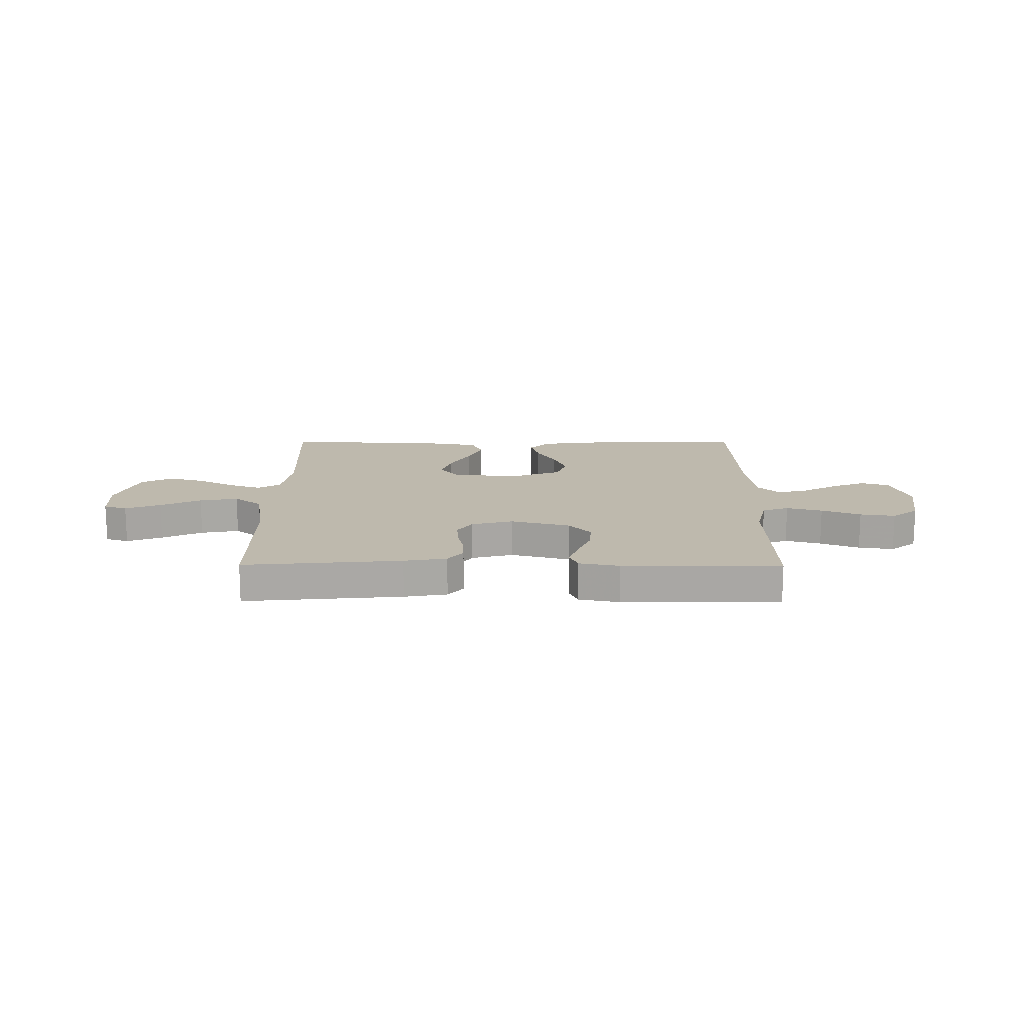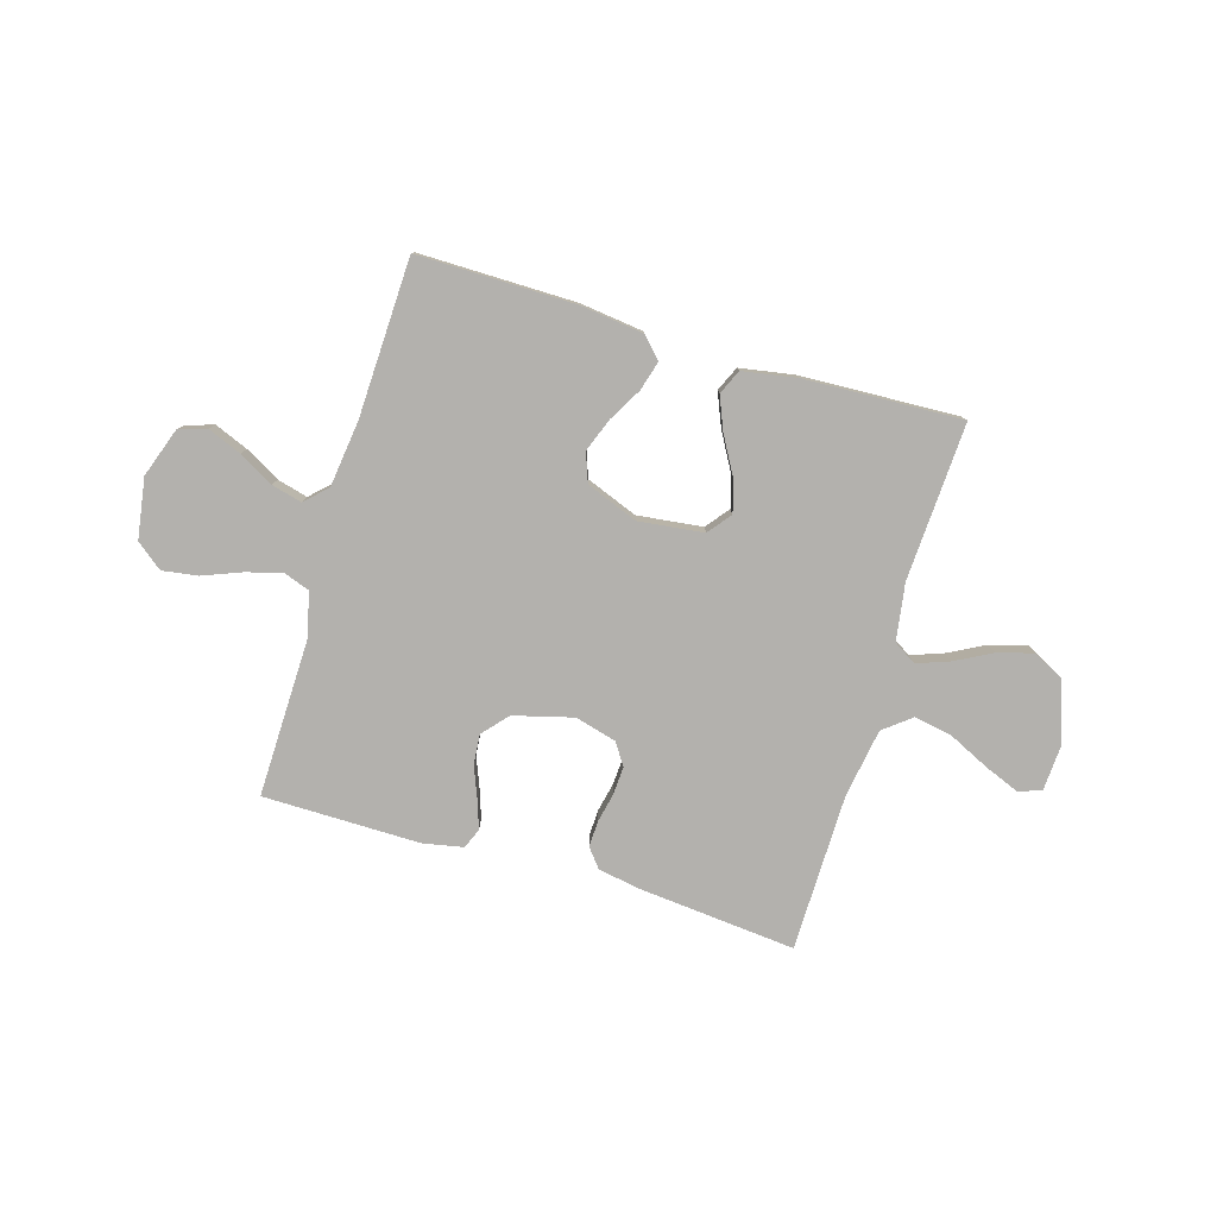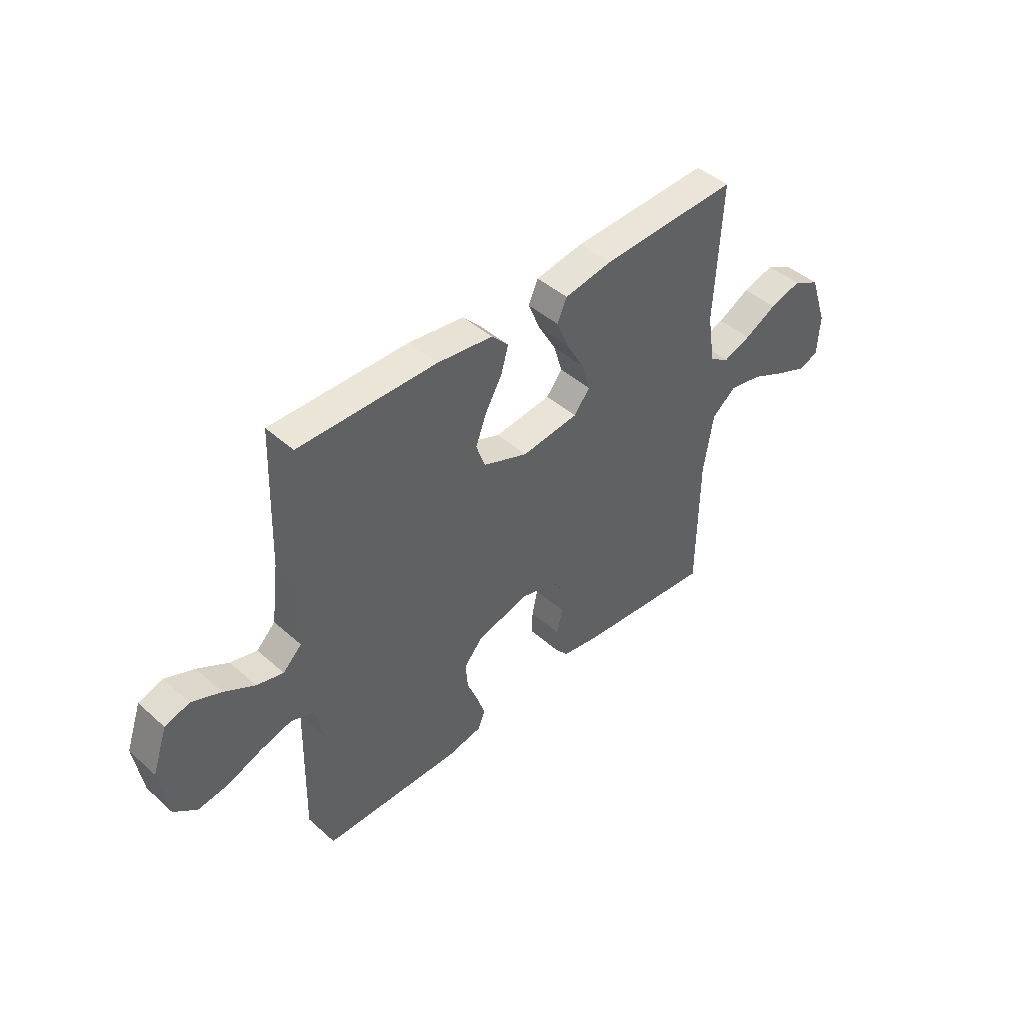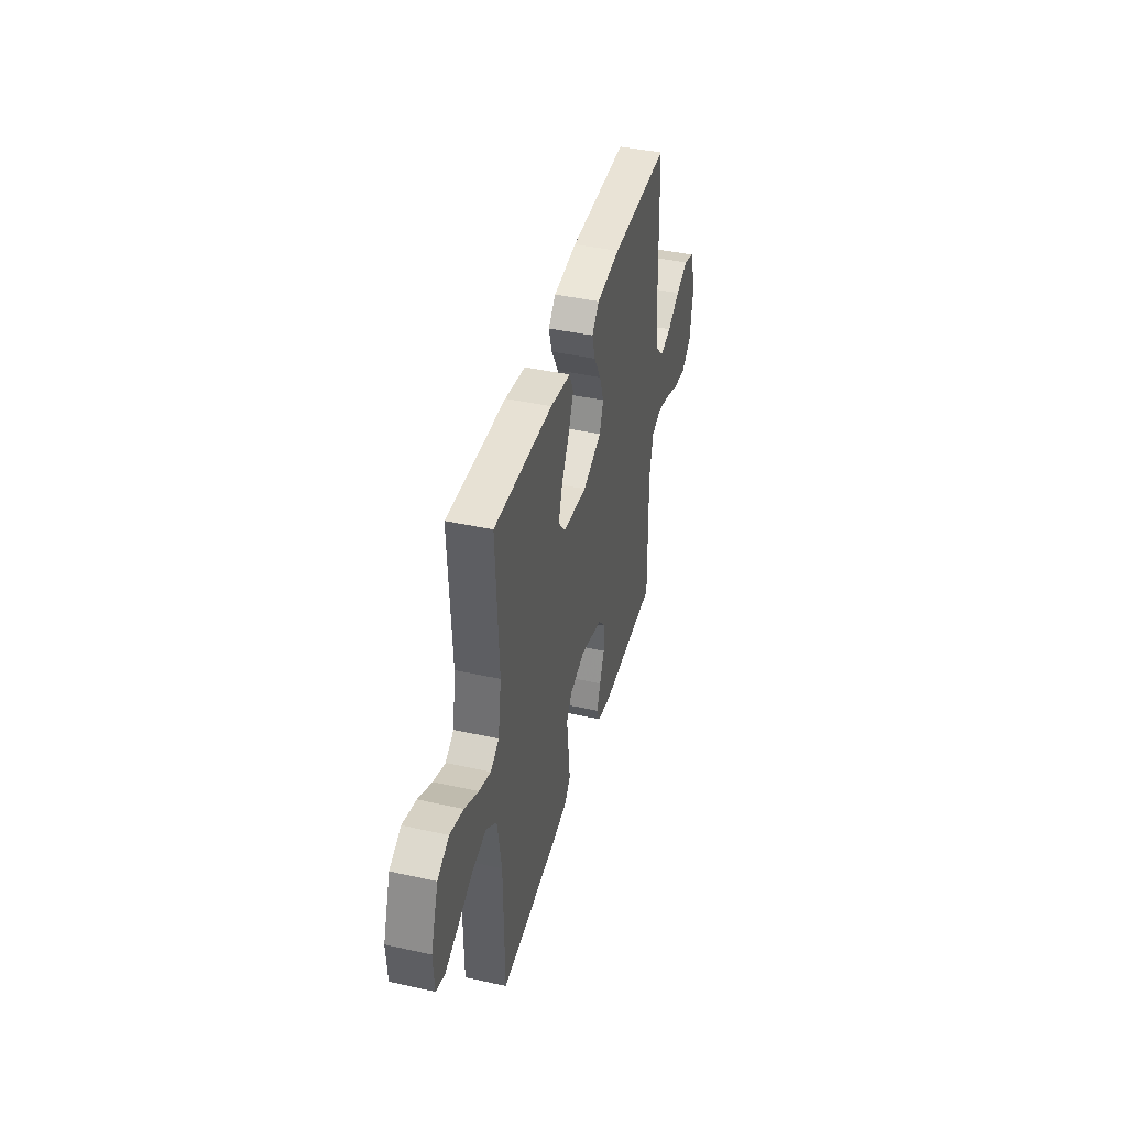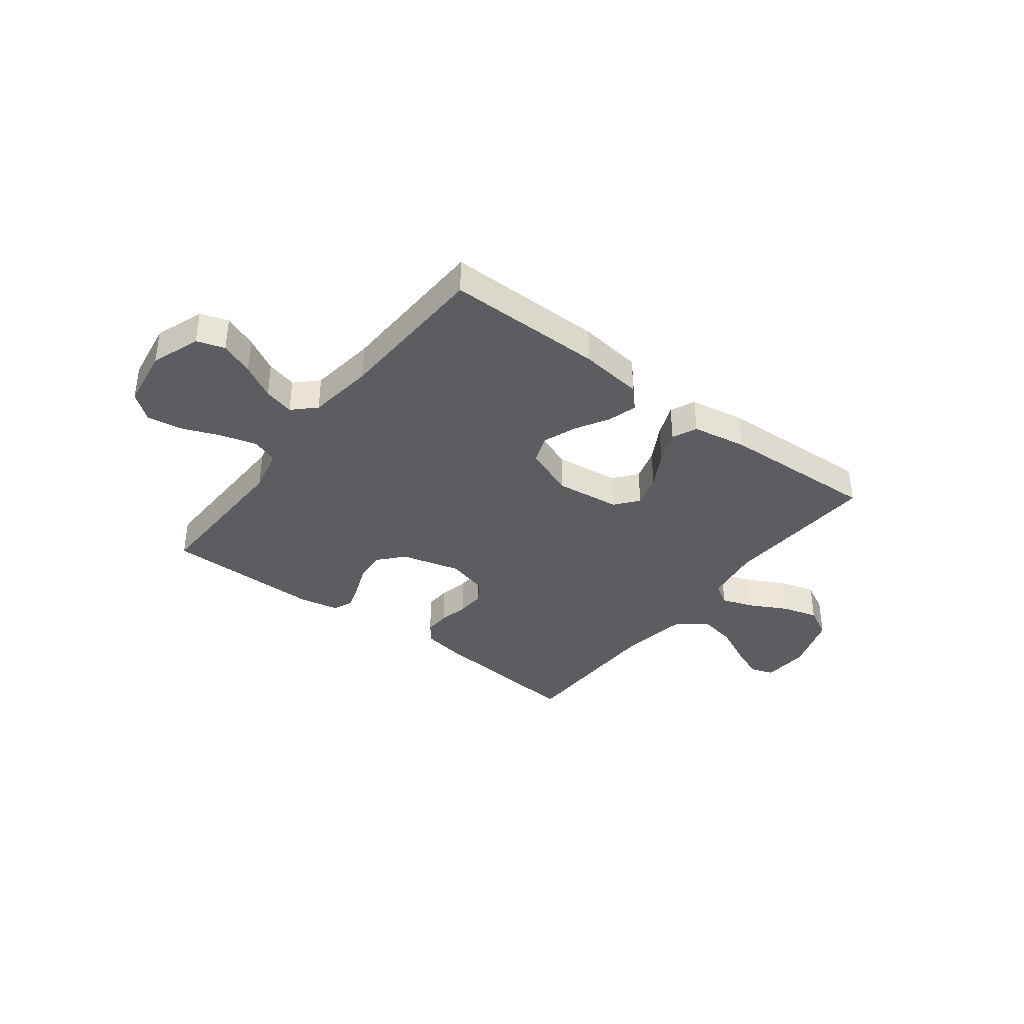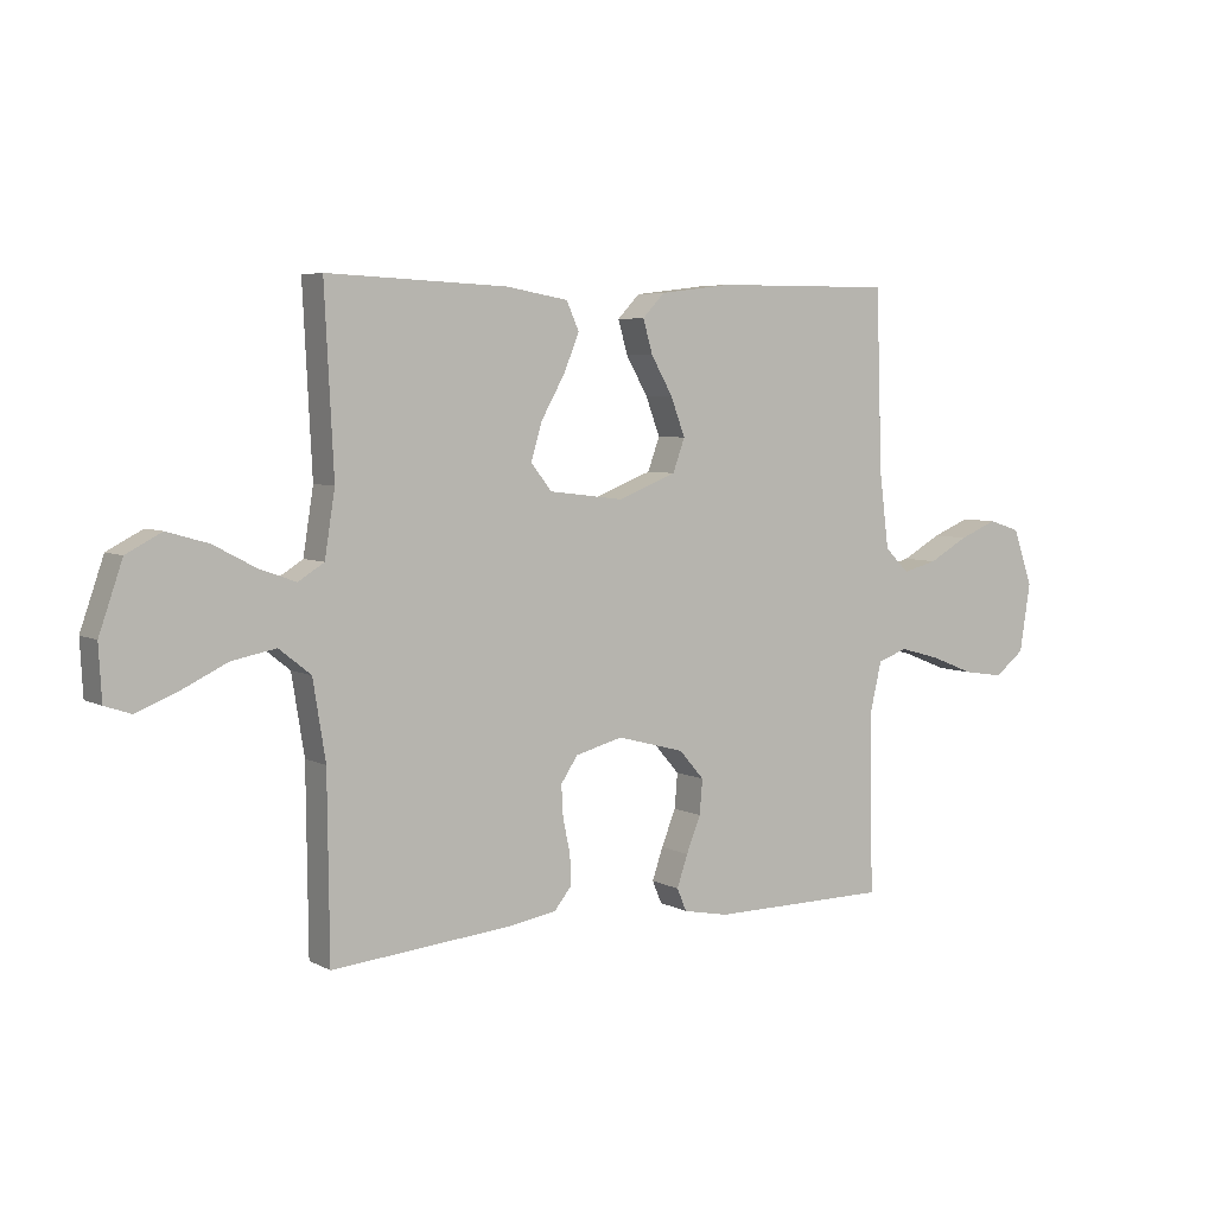
<metadata>
{"format":"obj","ext":"obj","renderer":"f3d","projection":"perspective","resolution":1024,"background":"white","views":[{"elev":15.3,"azim":-179.7,"up":"+Y"},{"elev":-79.2,"azim":-16.6,"up":"+Y"},{"elev":44.5,"azim":-44.1,"up":"+Z"},{"elev":41.8,"azim":105.0,"up":"+Z"},{"elev":-37.2,"azim":-37.5,"up":"+Y"},{"elev":5.3,"azim":147.2,"up":"+Z"}]}
</metadata>
<code>
v 0.5 0.07 -0.5
v 0.2 0.07 -0.472
v 0.119 0.07 -0.458
v 0.09 0.07 -0.422
v 0.092 0.07 -0.372
v 0.104 0.07 -0.316
v 0.107 0.07 -0.263
v 0.079 0.07 -0.221
v 0 0.07 -0.2
v -0.113 0.07 -0.23
v -0.155 0.07 -0.278
v -0.15 0.07 -0.336
v -0.126 0.07 -0.396
v -0.108 0.07 -0.449
v -0.124 0.07 -0.487
v -0.2 0.07 -0.502
v -0.5 0.07 -0.5
v -0.494 0.07 -0.2
v -0.514 0.07 -0.114
v -0.564 0.07 -0.096
v -0.632 0.07 -0.115
v -0.706 0.07 -0.144
v -0.773 0.07 -0.154
v -0.823 0.07 -0.115
v -0.841 0.07 0
v -0.808 0.07 0.094
v -0.755 0.07 0.111
v -0.691 0.07 0.085
v -0.625 0.07 0.048
v -0.567 0.07 0.033
v -0.526 0.07 0.073
v -0.51 0.07 0.2
v -0.5 0.07 0.5
v -0.2 0.07 0.498
v -0.079 0.07 0.483
v -0.042 0.07 0.444
v -0.058 0.07 0.388
v -0.094 0.07 0.325
v -0.118 0.07 0.261
v -0.098 0.07 0.206
v 0 0.07 0.168
v 0.124 0.07 0.183
v 0.159 0.07 0.227
v 0.14 0.07 0.29
v 0.101 0.07 0.359
v 0.075 0.07 0.422
v 0.096 0.07 0.469
v 0.2 0.07 0.487
v 0.5 0.07 0.5
v 0.485 0.07 0.2
v 0.502 0.07 0.092
v 0.545 0.07 0.065
v 0.606 0.07 0.087
v 0.676 0.07 0.124
v 0.745 0.07 0.144
v 0.804 0.07 0.113
v 0.843 0.07 0
v 0.838 0.07 -0.09
v 0.794 0.07 -0.105
v 0.727 0.07 -0.078
v 0.65 0.07 -0.041
v 0.577 0.07 -0.027
v 0.524 0.07 -0.069
v 0.503 0.07 -0.2
v 0.5 0 -0.5
v 0.2 0 -0.472
v 0.119 0 -0.458
v 0.09 0 -0.422
v 0.092 0 -0.372
v 0.104 0 -0.316
v 0.107 0 -0.263
v 0.079 0 -0.221
v 0 0 -0.2
v -0.113 0 -0.23
v -0.155 0 -0.278
v -0.15 0 -0.336
v -0.126 0 -0.396
v -0.108 0 -0.449
v -0.124 0 -0.487
v -0.2 0 -0.502
v -0.5 0 -0.5
v -0.494 0 -0.2
v -0.514 0 -0.114
v -0.564 0 -0.096
v -0.632 0 -0.115
v -0.706 0 -0.144
v -0.773 0 -0.154
v -0.823 0 -0.115
v -0.841 0 0
v -0.808 0 0.094
v -0.755 0 0.111
v -0.691 0 0.085
v -0.625 0 0.048
v -0.567 0 0.033
v -0.526 0 0.073
v -0.51 0 0.2
v -0.5 0 0.5
v -0.2 0 0.498
v -0.079 0 0.483
v -0.042 0 0.444
v -0.058 0 0.388
v -0.094 0 0.325
v -0.118 0 0.261
v -0.098 0 0.206
v 0 0 0.168
v 0.124 0 0.183
v 0.159 0 0.227
v 0.14 0 0.29
v 0.101 0 0.359
v 0.075 0 0.422
v 0.096 0 0.469
v 0.2 0 0.487
v 0.5 0 0.5
v 0.485 0 0.2
v 0.502 0 0.092
v 0.545 0 0.065
v 0.606 0 0.087
v 0.676 0 0.124
v 0.745 0 0.144
v 0.804 0 0.113
v 0.843 0 0
v 0.838 0 -0.09
v 0.794 0 -0.105
v 0.727 0 -0.078
v 0.65 0 -0.041
v 0.577 0 -0.027
v 0.524 0 -0.069
v 0.503 0 -0.2
f 59 60 61
f 58 59 61
f 57 58 61
f 56 57 61
f 55 56 61
f 54 55 61
f 53 54 61
f 52 53 61 62
f 51 52 62 63
f 48 49 50
f 47 48 50
f 46 47 50
f 45 46 50
f 44 45 50
f 51 63 64
f 50 51 64
f 44 50 64
f 43 44 64
f 36 37 38
f 35 36 38
f 34 35 38
f 33 34 38
f 32 33 38
f 31 32 38 39
f 30 31 39 40
f 27 28 29
f 26 27 29
f 25 26 29
f 24 25 29
f 23 24 29
f 22 23 29
f 21 22 29
f 20 21 29 30
f 30 40 41
f 20 30 41
f 19 20 41
f 16 17 18
f 15 16 18
f 14 15 18
f 13 14 18
f 12 13 18
f 11 12 18 19
f 4 5 6
f 3 4 6
f 2 3 6
f 1 2 6
f 64 1 6
f 64 6 7
f 64 7 8
f 43 64 8
f 42 43 8
f 19 41 42
f 11 19 42
f 10 11 42
f 9 10 42
f 8 9 42
f 125 124 123
f 125 123 122
f 125 122 121
f 125 121 120
f 125 120 119
f 125 119 118
f 125 118 117
f 126 125 117 116
f 127 126 116 115
f 114 113 112
f 114 112 111
f 114 111 110
f 114 110 109
f 114 109 108
f 128 127 115
f 128 115 114
f 128 114 108
f 128 108 107
f 102 101 100
f 102 100 99
f 102 99 98
f 102 98 97
f 102 97 96
f 103 102 96 95
f 104 103 95 94
f 93 92 91
f 93 91 90
f 93 90 89
f 93 89 88
f 93 88 87
f 93 87 86
f 93 86 85
f 94 93 85 84
f 105 104 94
f 105 94 84
f 105 84 83
f 82 81 80
f 82 80 79
f 82 79 78
f 82 78 77
f 82 77 76
f 83 82 76 75
f 70 69 68
f 70 68 67
f 70 67 66
f 70 66 65
f 70 65 128
f 71 70 128
f 72 71 128
f 72 128 107
f 72 107 106
f 106 105 83
f 106 83 75
f 106 75 74
f 106 74 73
f 106 73 72
f 1 65 66 2
f 2 66 67 3
f 3 67 68 4
f 4 68 69 5
f 5 69 70 6
f 6 70 71 7
f 7 71 72 8
f 8 72 73 9
f 9 73 74 10
f 10 74 75 11
f 11 75 76 12
f 12 76 77 13
f 13 77 78 14
f 14 78 79 15
f 15 79 80 16
f 16 80 81 17
f 17 81 82 18
f 18 82 83 19
f 19 83 84 20
f 20 84 85 21
f 21 85 86 22
f 22 86 87 23
f 23 87 88 24
f 24 88 89 25
f 25 89 90 26
f 26 90 91 27
f 27 91 92 28
f 28 92 93 29
f 29 93 94 30
f 30 94 95 31
f 31 95 96 32
f 32 96 97 33
f 33 97 98 34
f 34 98 99 35
f 35 99 100 36
f 36 100 101 37
f 37 101 102 38
f 38 102 103 39
f 39 103 104 40
f 40 104 105 41
f 41 105 106 42
f 42 106 107 43
f 43 107 108 44
f 44 108 109 45
f 45 109 110 46
f 46 110 111 47
f 47 111 112 48
f 48 112 113 49
f 49 113 114 50
f 50 114 115 51
f 51 115 116 52
f 52 116 117 53
f 53 117 118 54
f 54 118 119 55
f 55 119 120 56
f 56 120 121 57
f 57 121 122 58
f 58 122 123 59
f 59 123 124 60
f 60 124 125 61
f 61 125 126 62
f 62 126 127 63
f 63 127 128 64
f 64 128 65 1

</code>
